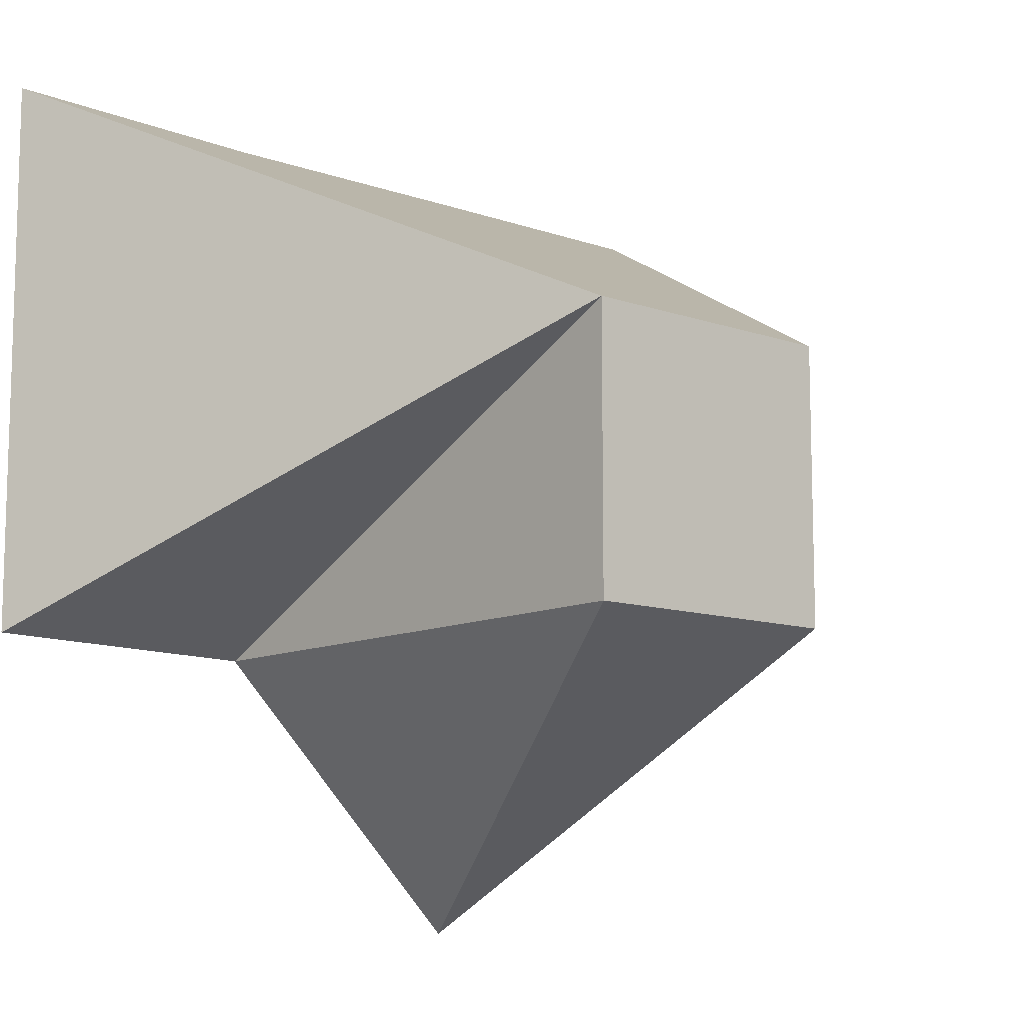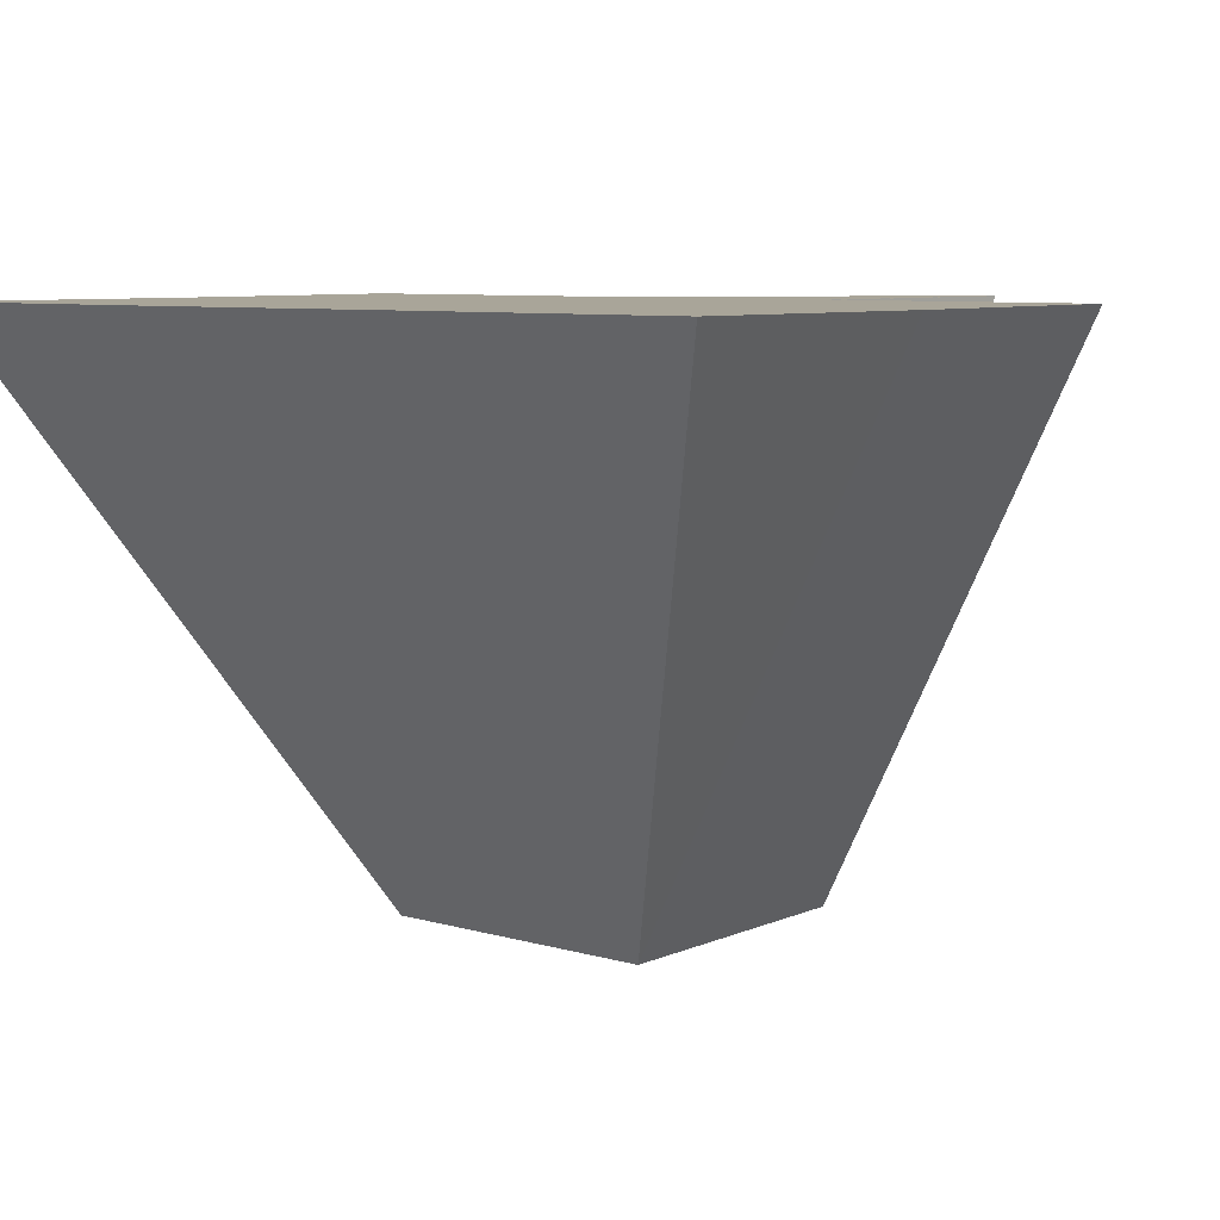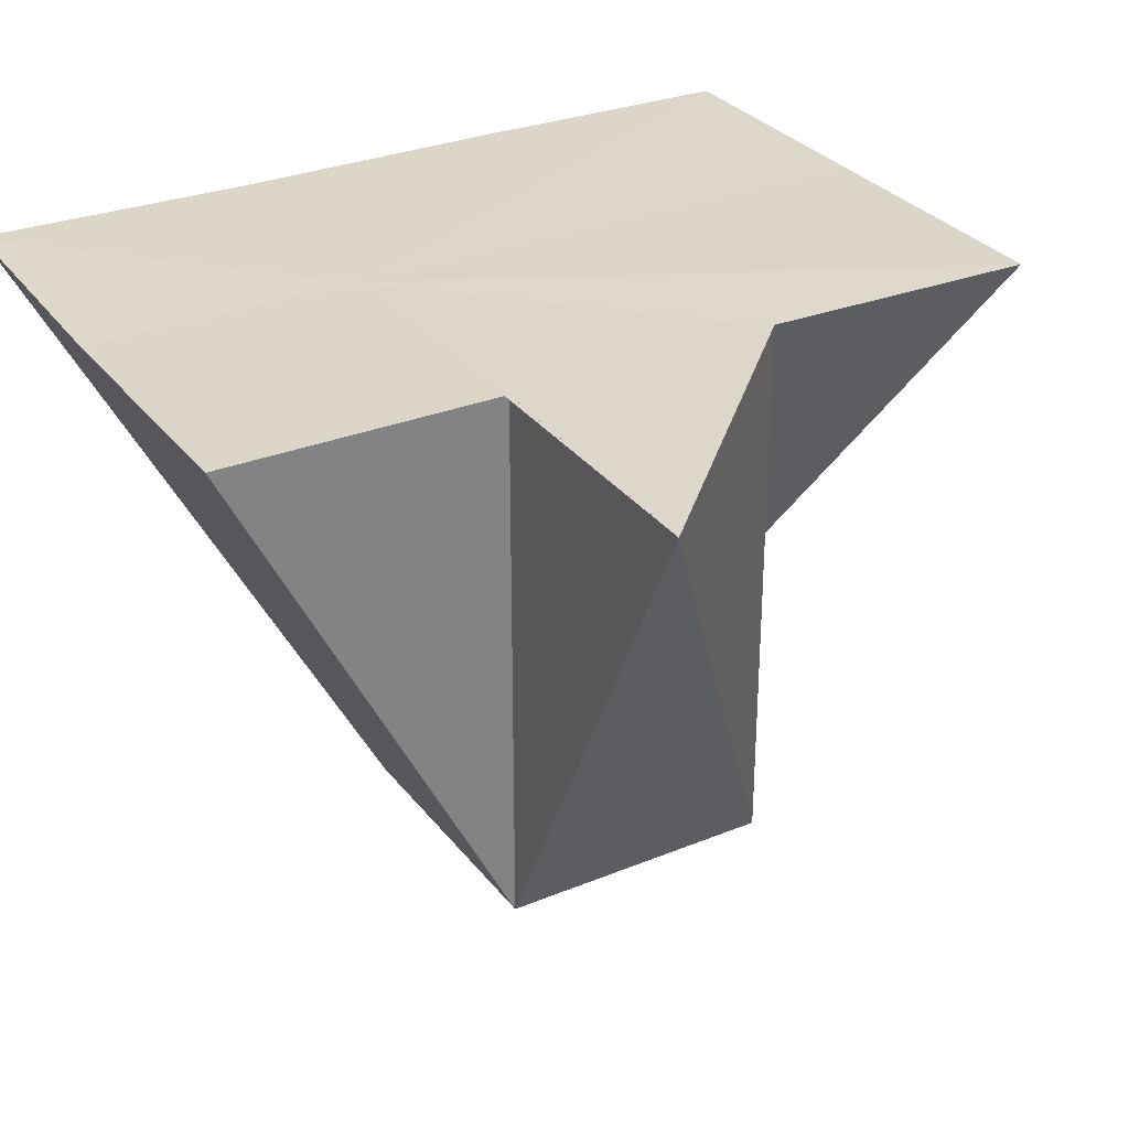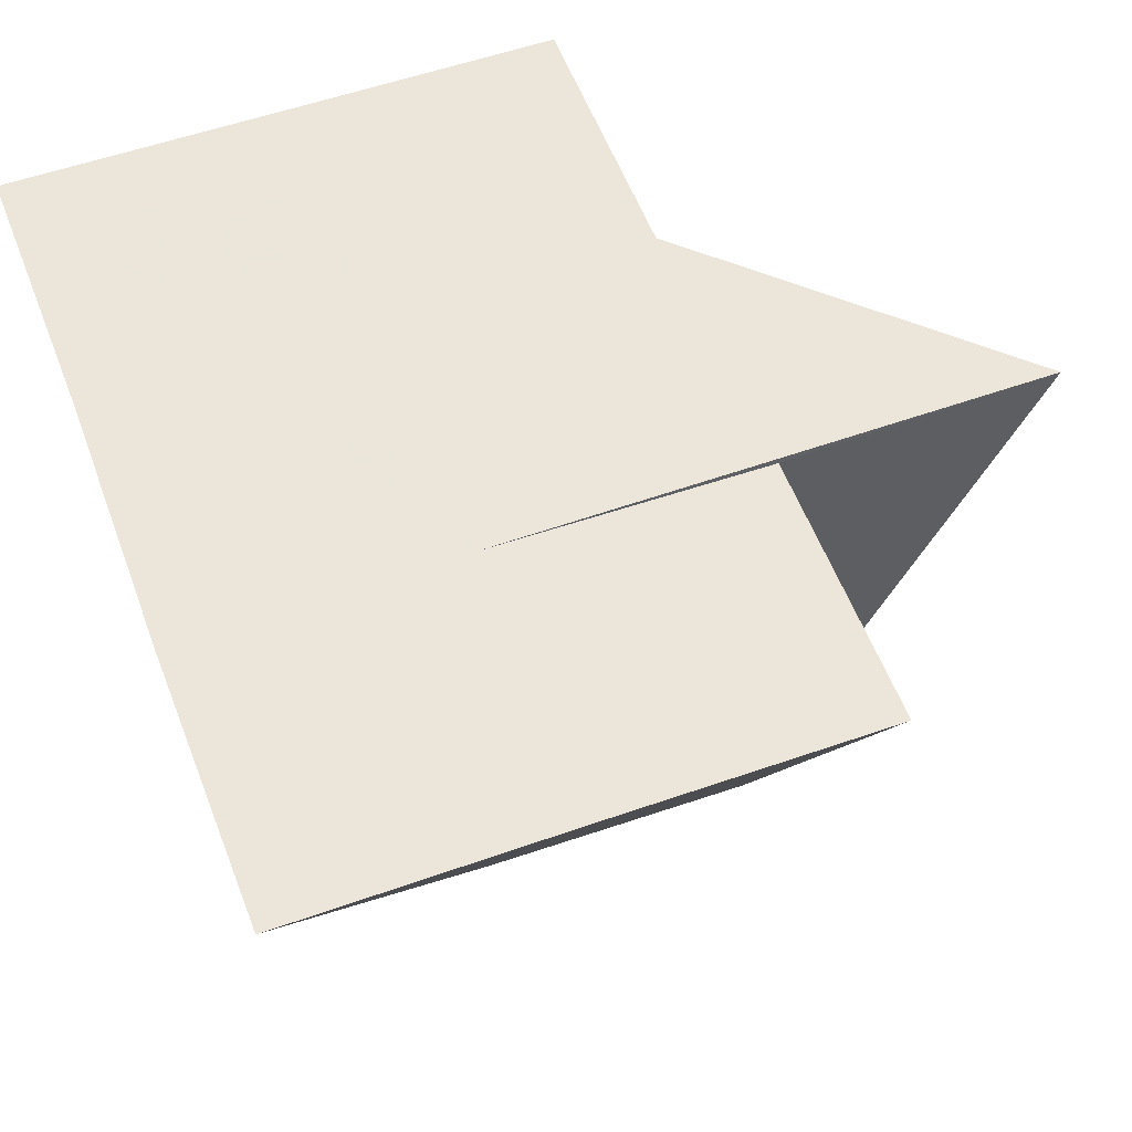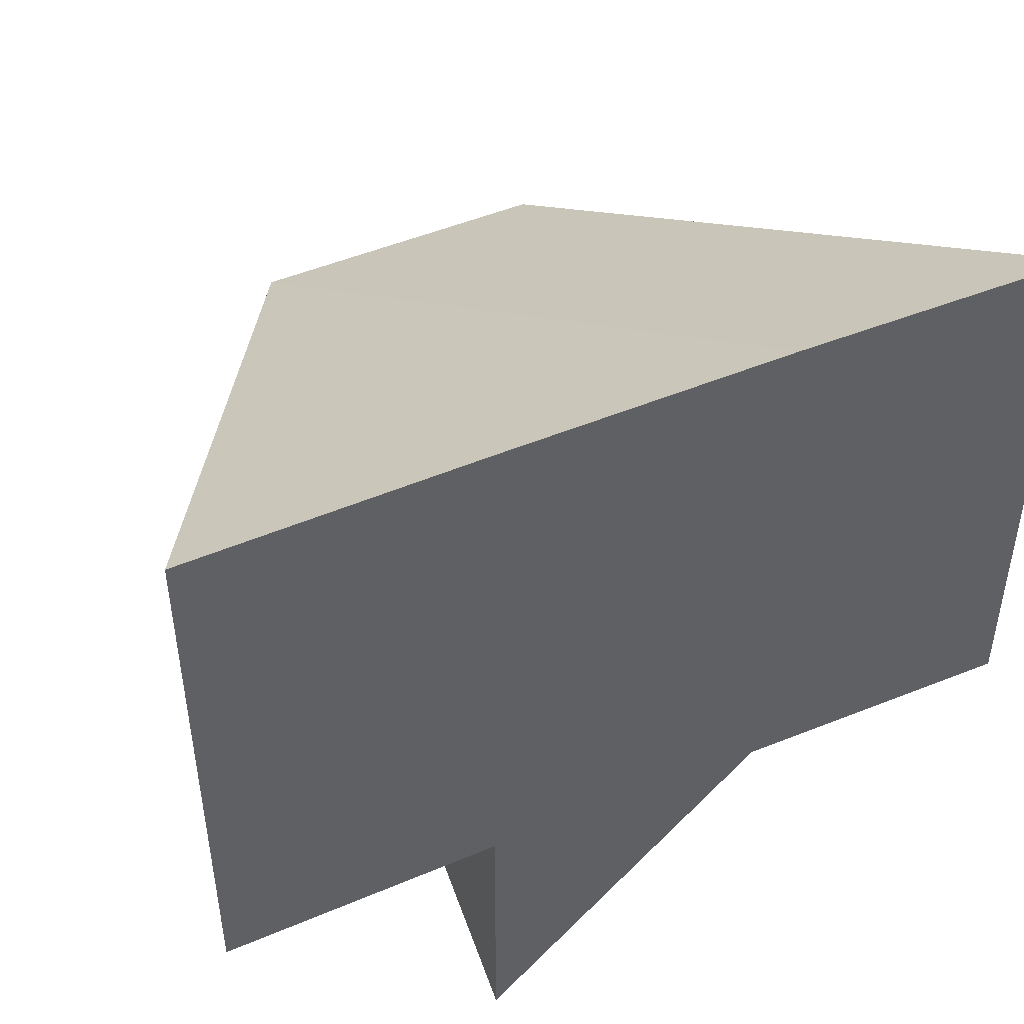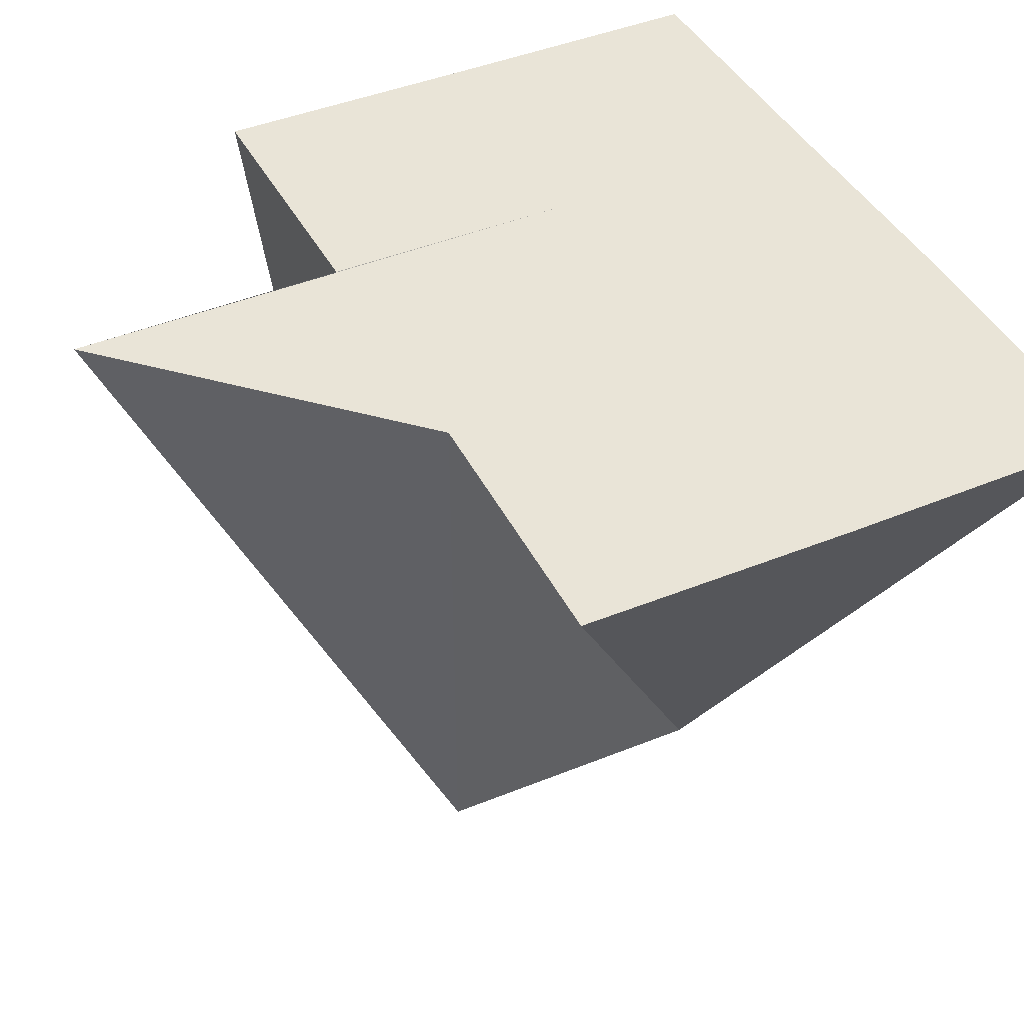
<metadata>
{"format":"obj","ext":"obj","renderer":"f3d","projection":"perspective","resolution":1024,"background":"white","views":[{"elev":-10.8,"azim":137.9,"up":"+Y"},{"elev":7.4,"azim":-140.3,"up":"+Z"},{"elev":30.4,"azim":-30.0,"up":"+Z"},{"elev":55.0,"azim":-110.6,"up":"+Z"},{"elev":48.1,"azim":-24.6,"up":"+Y"},{"elev":43.3,"azim":63.9,"up":"+Z"}]}
</metadata>
<code>
o 2661
v 2174 1906 7.78
v 2174 1906 7.8
v 2174 1906 7.8
v 2174 1906 7.78
v 2174 1906 7.8
v 2174 1906 7.8
v 2174 1906 7.8
v 2174 1906 7.78
v 2174 1906 7.78
v 2174 1906 7.8
v 2174 1906 7.8
v 2174 1906 7.78
v 2174 1906 7.78
v 2174 1906 7.78
v 2174 1906 7.8
v 2174 1906 7.8
v 2174 1906 7.8
v 2174 1906 7.78
v 2174 1906 7.78
v 2174 1906 7.78
v 2174 1906 7.8
v 2174 1906 7.8
v 2174 1906 7.8
v 2174 1906 7.78
v 2174 1906 7.8
v 2174 1906 7.8
v 2174 1906 7.8
v 2174 1906 7.8
v 2174 1906 7.8
v 2174 1906 7.8
v 2174 1906 7.8
v 2174 1906 7.8
v 2174 1906 7.8
v 2174 1906 7.8
v 2174 1906 7.8
v 2174 1906 7.8
v 2174 1906 7.8
v 2174 1906 7.8
v 2174 1906 7.8
f 1 2 3
f 1 4 2
f 1 3 5
f 1 5 6
f 1 6 7
f 8 1 9
f 9 10 11
f 12 1 13
f 14 13 15
f 13 16 17
f 18 19 16
f 20 1 21
f 20 22 10
f 20 23 22
f 20 7 23
f 24 25 26
f 24 27 28
f 27 29 30
f 29 31 30
f 31 32 30
f 32 33 30
f 33 34 30
f 34 35 30
f 35 36 30
f 36 37 30
f 37 38 30
f 38 39 30

</code>
